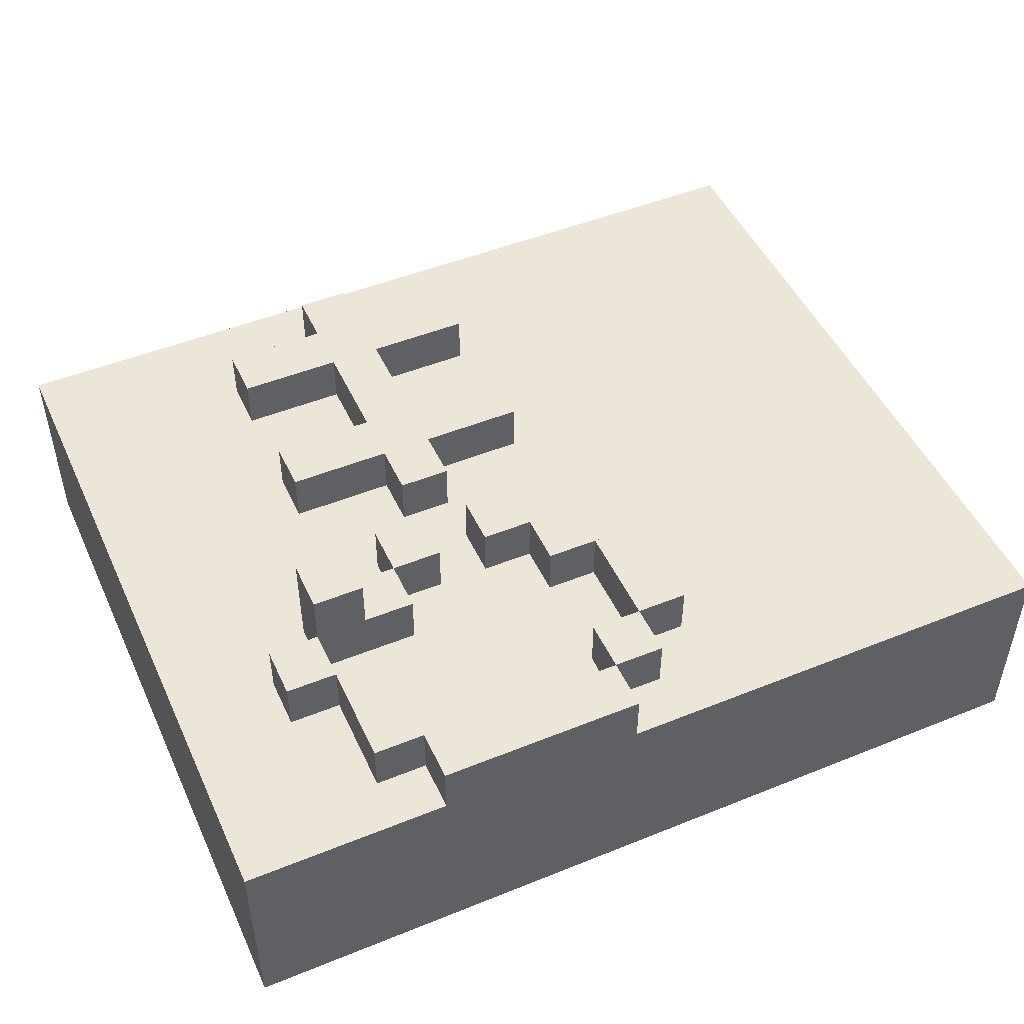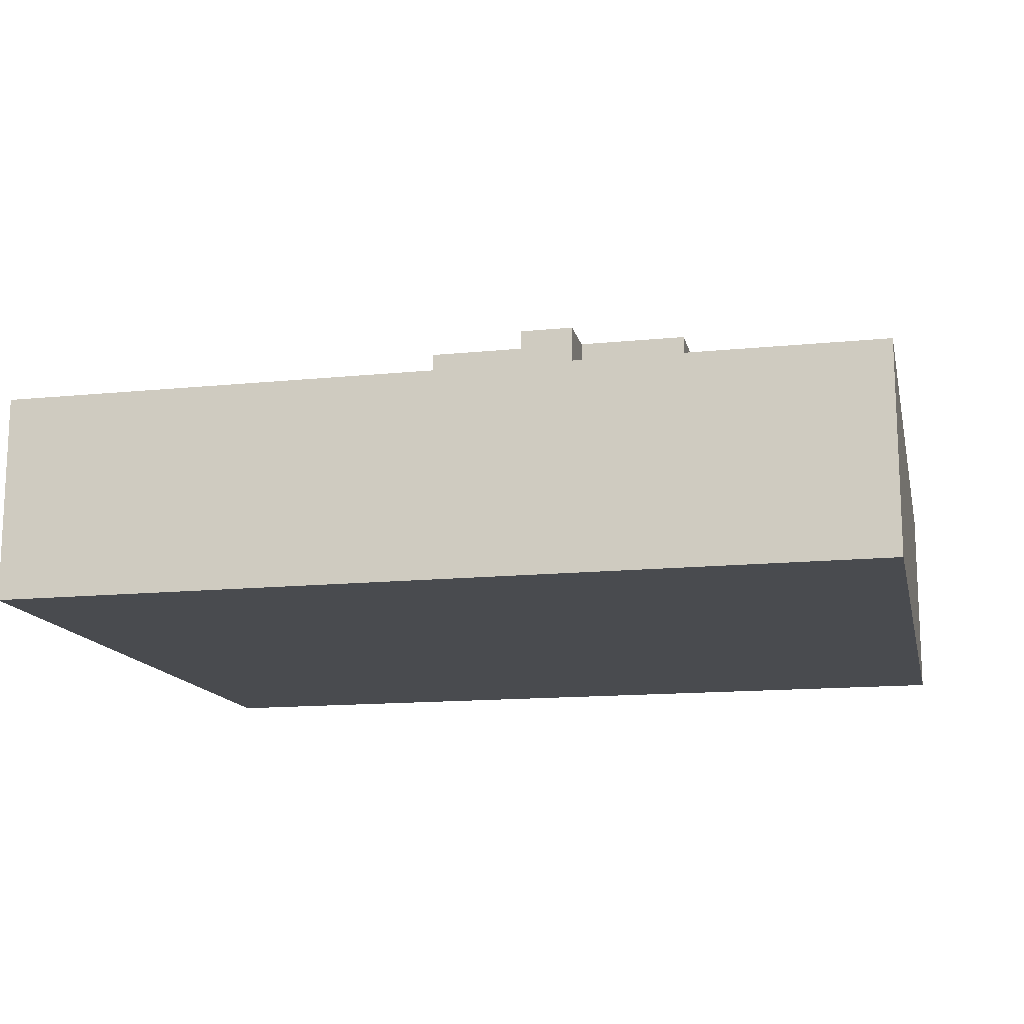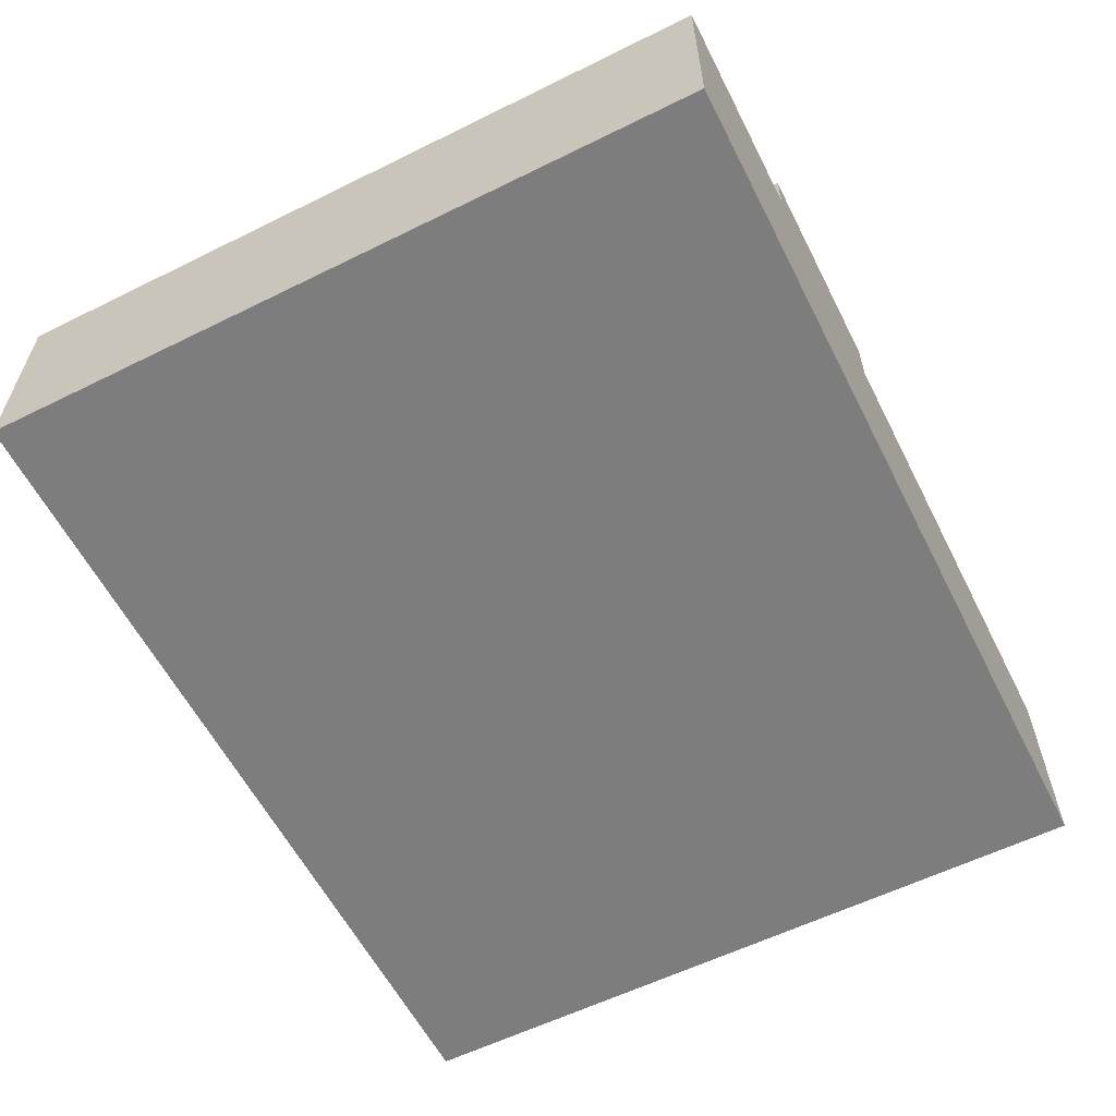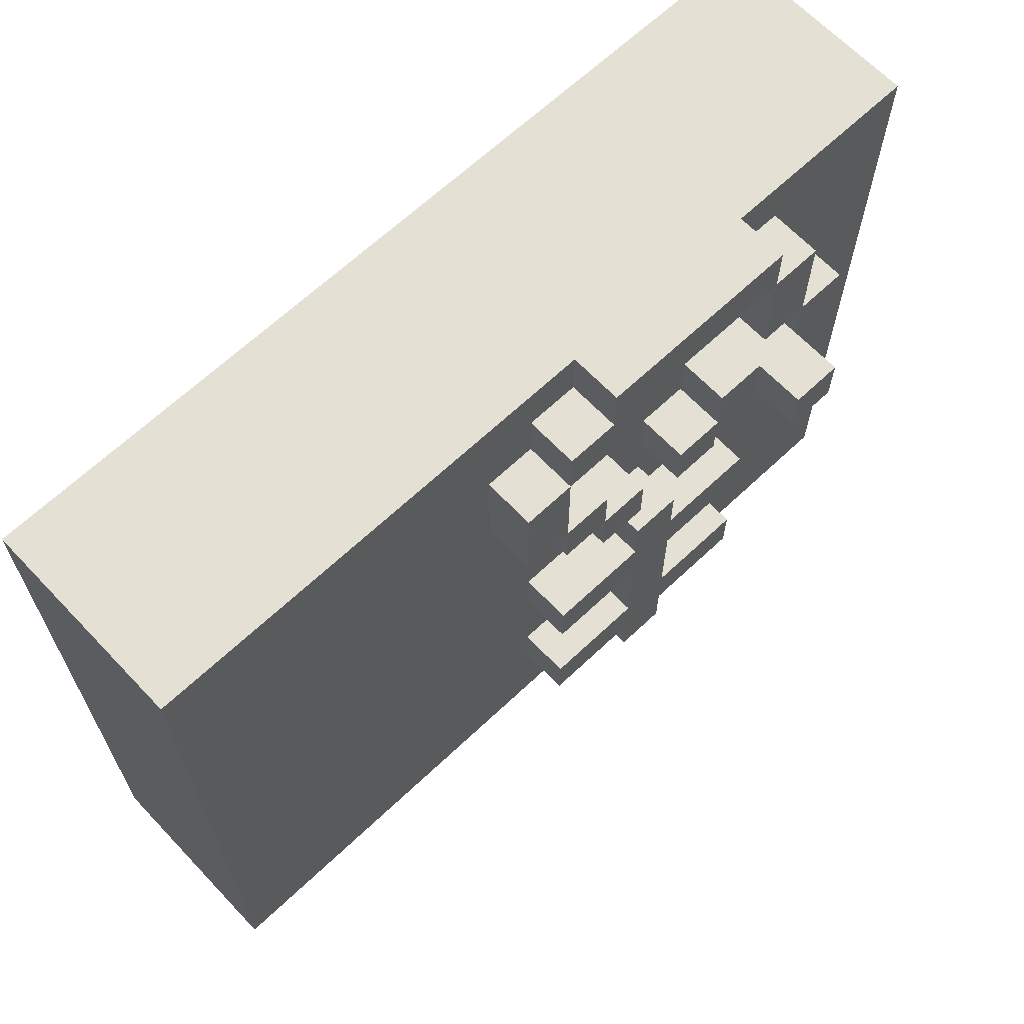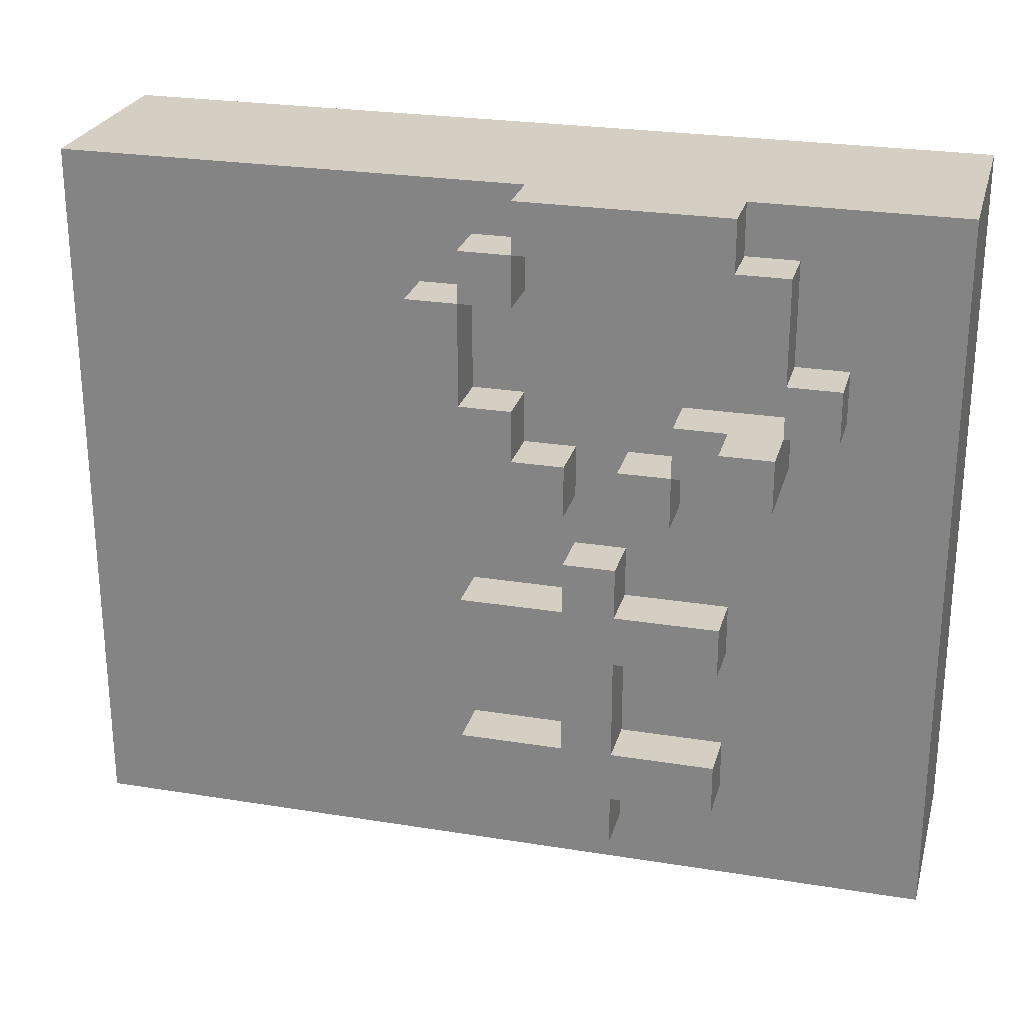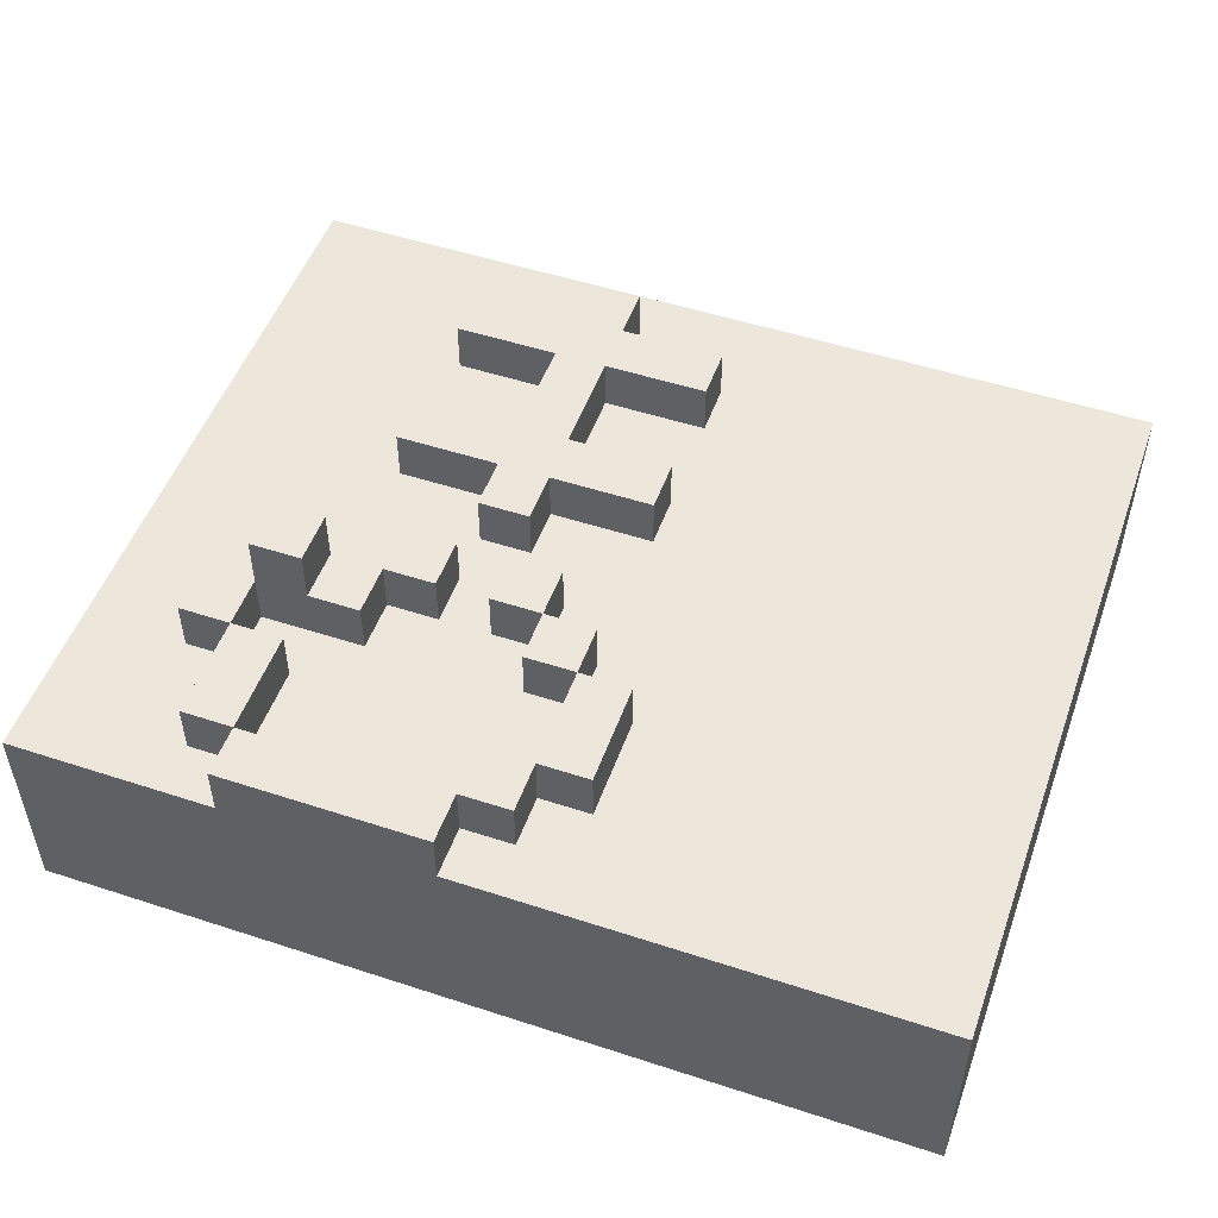
<metadata>
{"format":"obj","ext":"obj","renderer":"f3d","projection":"perspective","resolution":1024,"background":"white","views":[{"elev":48.7,"azim":-24.2,"up":"+Y"},{"elev":-14.2,"azim":-167.5,"up":"+Y"},{"elev":-59.2,"azim":-63.1,"up":"+Y"},{"elev":65.5,"azim":136.5,"up":"+Z"},{"elev":25.4,"azim":-165.4,"up":"+Z"},{"elev":51.1,"azim":19.6,"up":"+Y"}]}
</metadata>
<code>
g book
v -8 0 6
v -8 0 -8
v -8 4 6
v -8 4 -8
v -6 4 3
v -6 4 2
v -6 5 3
v -6 5 2
v -5 4 5
v -5 4 3
v -5 4 2
v -5 4 1
v -5 5 5
v -5 5 3
v -5 5 2
v -5 6 2
v -5 6 1
v -4 4 6
v -4 4 5
v -4 4 -2
v -4 4 -3
v -4 4 -5
v -4 4 -6
v -4 5 6
v -4 5 5
v -4 5 -2
v -4 5 -3
v -4 5 -5
v -4 5 -6
v -3 4 1
v -3 4 -0
v -3 5 1
v -3 5 -0
v -2 4 -1
v -2 4 -2
v -2 4 -3
v -2 4 -5
v -2 4 -6
v -2 4 -7
v -2 5 -1
v -2 5 -2
v -2 5 -3
v -2 5 -5
v -2 5 -6
v -2 5 -7
v -1 4 1
v -1 4 -0
v -1 5 1
v -1 5 -0
v 0 4 5
v 0 4 4
v 0 4 2
v 0 4 1
v 0 5 5
v 0 5 4
v 0 5 2
v 0 5 1
v 1 4 4
v 1 4 2
v 1 5 4
v 1 5 2
v -5 4 3
v -5 4 2
v -5 5 3
v -5 5 2
v -4 4 5
v -4 4 3
v -4 5 5
v -4 5 3
v -4 5 2
v -4 5 1
v -4 6 2
v -4 6 1
v -3 4 2
v -3 4 1
v -3 5 2
v -3 5 1
v -2 4 1
v -2 4 -0
v -2 5 1
v -2 5 -0
v -1 4 -1
v -1 4 -2
v -1 4 -3
v -1 4 -5
v -1 4 -6
v -1 4 -7
v -1 5 -1
v -1 5 -2
v -1 5 -3
v -1 5 -5
v -1 5 -6
v -1 5 -7
v 0 4 6
v 0 4 5
v 0 4 1
v 0 4 -0
v 0 5 6
v 0 5 5
v 0 5 1
v 0 5 -0
v 1 4 5
v 1 4 4
v 1 4 2
v 1 4 1
v 1 4 -2
v 1 4 -3
v 1 4 -5
v 1 4 -6
v 1 5 5
v 1 5 4
v 1 5 2
v 1 5 1
v 1 5 -2
v 1 5 -3
v 1 5 -5
v 1 5 -6
v 2 4 4
v 2 4 2
v 2 5 4
v 2 5 2
v 9 0 6
v 9 0 -8
v 9 4 6
v 9 4 -8
v -8 0 6
v -8 4 6
v -7 0 6
v -7 4 6
v -4 4 6
v -4 5 6
v 0 4 6
v 0 5 6
v 8 0 6
v 8 4 6
v 9 0 6
v 9 4 6
v -5 4 5
v -5 5 5
v -4 4 5
v -4 5 5
v 0 4 5
v 0 5 5
v 1 4 5
v 1 5 5
v 1 4 4
v 1 5 4
v 2 4 4
v 2 5 4
v -6 4 3
v -6 5 3
v -5 4 3
v -5 5 3
v -5 4 2
v -5 5 2
v -5 6 2
v -4 5 2
v -4 6 2
v -3 4 2
v -3 5 2
v 0 4 2
v 0 5 2
v 1 4 2
v 1 5 2
v -3 4 1
v -3 5 1
v -2 4 1
v -2 5 1
v -1 4 1
v -1 5 1
v 0 4 1
v 0 5 1
v -2 4 -1
v -2 5 -1
v -1 4 -1
v -1 5 -1
v -4 4 -2
v -4 5 -2
v -2 4 -2
v -2 5 -2
v -1 4 -2
v -1 5 -2
v 1 4 -2
v 1 5 -2
v -4 4 -5
v -4 5 -5
v -2 4 -5
v -2 5 -5
v -1 4 -5
v -1 5 -5
v 1 4 -5
v 1 5 -5
v -4 4 5
v -4 5 5
v 0 4 5
v 0 5 5
v 0 4 4
v 0 5 4
v 1 4 4
v 1 5 4
v -5 4 3
v -5 5 3
v -4 4 3
v -4 5 3
v -6 4 2
v -6 5 2
v -5 4 2
v -5 5 2
v 1 4 2
v 1 5 2
v 2 4 2
v 2 5 2
v -5 4 1
v -5 6 1
v -4 5 1
v -4 6 1
v -3 4 1
v -3 5 1
v 0 4 1
v 0 5 1
v 1 4 1
v 1 5 1
v -3 4 -0
v -3 5 -0
v -2 4 -0
v -2 5 -0
v -1 4 -0
v -1 5 -0
v 0 4 -0
v 0 5 -0
v -4 4 -3
v -4 5 -3
v -2 4 -3
v -2 5 -3
v -1 4 -3
v -1 5 -3
v 1 4 -3
v 1 5 -3
v -4 4 -6
v -4 5 -6
v -2 4 -6
v -2 5 -6
v -1 4 -6
v -1 5 -6
v 1 4 -6
v 1 5 -6
v -2 4 -7
v -2 5 -7
v -1 4 -7
v -1 5 -7
v -8 0 -8
v -8 4 -8
v 9 0 -8
v 9 4 -8
v -8 0 6
v -7 0 6
v 8 0 6
v 9 0 6
v -7 0 -7
v 8 0 -7
v -8 0 -8
v 9 0 -8
v -8 4 6
v -7 4 6
v -4 4 6
v 0 4 6
v 8 4 6
v 9 4 6
v -5 4 5
v -4 4 5
v 0 4 5
v 1 4 5
v 0 4 4
v 1 4 4
v 2 4 4
v -6 4 3
v -5 4 3
v -4 4 3
v -6 4 2
v -5 4 2
v -3 4 2
v 0 4 2
v 1 4 2
v 2 4 2
v -5 4 1
v -3 4 1
v -2 4 1
v -1 4 1
v 0 4 1
v 1 4 1
v -3 4 -0
v -2 4 -0
v -1 4 -0
v 0 4 -0
v -2 4 -1
v -1 4 -1
v -4 4 -2
v -2 4 -2
v -1 4 -2
v 1 4 -2
v -4 4 -3
v -2 4 -3
v -1 4 -3
v 1 4 -3
v -4 4 -5
v -2 4 -5
v -1 4 -5
v 1 4 -5
v -4 4 -6
v -2 4 -6
v -1 4 -6
v 1 4 -6
v -7 4 -7
v -2 4 -7
v -1 4 -7
v 8 4 -7
v -8 4 -8
v 9 4 -8
v -4 5 6
v 0 5 6
v -5 5 5
v -4 5 5
v 0 5 5
v 1 5 5
v 0 5 4
v 1 5 4
v 2 5 4
v -6 5 3
v -5 5 3
v -4 5 3
v -6 5 2
v -5 5 2
v -4 5 2
v -3 5 2
v 0 5 2
v 1 5 2
v 2 5 2
v -4 5 1
v -3 5 1
v -2 5 1
v -1 5 1
v 0 5 1
v 1 5 1
v -3 5 -0
v -2 5 -0
v -1 5 -0
v 0 5 -0
v -2 5 -1
v -1 5 -1
v -4 5 -2
v -2 5 -2
v -1 5 -2
v 1 5 -2
v -4 5 -3
v -2 5 -3
v -1 5 -3
v 1 5 -3
v -4 5 -5
v -2 5 -5
v -1 5 -5
v 1 5 -5
v -4 5 -6
v -2 5 -6
v -1 5 -6
v 1 5 -6
v -2 5 -7
v -1 5 -7
v -5 6 2
v -4 6 2
v -5 6 1
v -4 6 1
f 3 2 1
f 4 2 3
f 7 6 5
f 8 6 7
f 13 10 9
f 14 10 13
f 15 12 11
f 16 12 15
f 17 12 16
f 24 19 18
f 25 19 24
f 26 21 20
f 27 21 26
f 28 23 22
f 29 23 28
f 32 31 30
f 33 31 32
f 40 35 34
f 41 35 40
f 42 37 36
f 43 37 42
f 44 39 38
f 45 39 44
f 48 47 46
f 49 47 48
f 54 51 50
f 55 51 54
f 56 53 52
f 57 53 56
f 60 59 58
f 61 59 60
f 62 63 64
f 64 63 65
f 66 67 68
f 68 67 69
f 70 71 72
f 72 71 73
f 74 75 76
f 76 75 77
f 78 79 80
f 80 79 81
f 82 83 88
f 88 83 89
f 84 85 90
f 90 85 91
f 86 87 92
f 92 87 93
f 94 95 98
f 98 95 99
f 96 97 100
f 100 97 101
f 102 103 110
f 110 103 111
f 104 105 112
f 112 105 113
f 106 107 114
f 114 107 115
f 108 109 116
f 116 109 117
f 118 119 120
f 120 119 121
f 122 123 124
f 124 123 125
f 128 127 126
f 129 127 128
f 130 129 128
f 132 130 128
f 132 131 130
f 133 131 132
f 134 132 128
f 135 132 134
f 136 135 134
f 137 135 136
f 140 139 138
f 141 139 140
f 144 143 142
f 145 143 144
f 148 147 146
f 149 147 148
f 152 151 150
f 153 151 152
f 157 155 154
f 157 156 155
f 158 156 157
f 159 157 154
f 160 157 159
f 163 162 161
f 164 162 163
f 167 166 165
f 168 166 167
f 171 170 169
f 172 170 171
f 175 174 173
f 176 174 175
f 179 178 177
f 180 178 179
f 183 182 181
f 184 182 183
f 187 186 185
f 188 186 187
f 191 190 189
f 192 190 191
f 193 194 195
f 195 194 196
f 197 198 199
f 199 198 200
f 201 202 203
f 203 202 204
f 205 206 207
f 207 206 208
f 209 210 211
f 211 210 212
f 213 214 215
f 215 214 216
f 213 215 217
f 217 215 218
f 219 220 221
f 221 220 222
f 223 224 225
f 225 224 226
f 227 228 229
f 229 228 230
f 231 232 233
f 233 232 234
f 235 236 237
f 237 236 238
f 239 240 241
f 241 240 242
f 243 244 245
f 245 244 246
f 247 248 249
f 249 248 250
f 251 252 253
f 253 252 254
f 259 256 255
f 259 257 256
f 260 258 257
f 260 257 259
f 261 259 255
f 261 260 259
f 262 258 260
f 262 260 261
f 264 265 269
f 269 265 270
f 266 267 271
f 271 267 272
f 270 271 273
f 272 267 274
f 274 267 275
f 264 269 276
f 276 269 277
f 270 273 278
f 273 274 278
f 264 276 279
f 277 278 280
f 278 274 281
f 280 278 281
f 281 274 282
f 282 274 283
f 275 267 284
f 279 280 285
f 281 282 286
f 286 282 287
f 287 282 288
f 288 282 289
f 283 284 290
f 285 286 291
f 287 288 292
f 292 288 293
f 289 290 294
f 292 293 295
f 293 294 295
f 291 292 295
f 295 294 296
f 285 291 297
f 291 295 297
f 297 295 298
f 296 294 299
f 294 290 300
f 299 294 300
f 290 284 300
f 285 297 301
f 300 284 304
f 301 302 305
f 285 301 305
f 305 302 306
f 303 304 307
f 304 284 308
f 307 304 308
f 285 305 309
f 308 284 312
f 263 264 313
f 264 279 313
f 279 285 313
f 309 310 313
f 285 309 313
f 313 310 314
f 311 312 315
f 267 268 316
f 312 284 316
f 315 312 316
f 284 267 316
f 313 314 317
f 314 315 317
f 315 316 317
f 263 313 317
f 316 268 318
f 317 316 318
f 319 320 322
f 322 320 323
f 323 324 325
f 325 324 326
f 321 322 329
f 329 322 330
f 328 329 331
f 331 329 332
f 326 327 336
f 336 327 337
f 333 334 338
f 338 334 339
f 335 336 342
f 342 336 343
f 339 340 344
f 344 340 345
f 341 342 346
f 346 342 347
f 348 349 351
f 351 349 352
f 351 352 354
f 352 353 354
f 350 351 354
f 354 353 355
f 355 353 356
f 356 353 357
f 355 356 359
f 359 356 360
f 358 359 362
f 360 361 362
f 359 360 362
f 362 361 363
f 363 361 364
f 364 361 365
f 363 364 366
f 366 364 367
f 368 369 370
f 370 369 371

</code>
